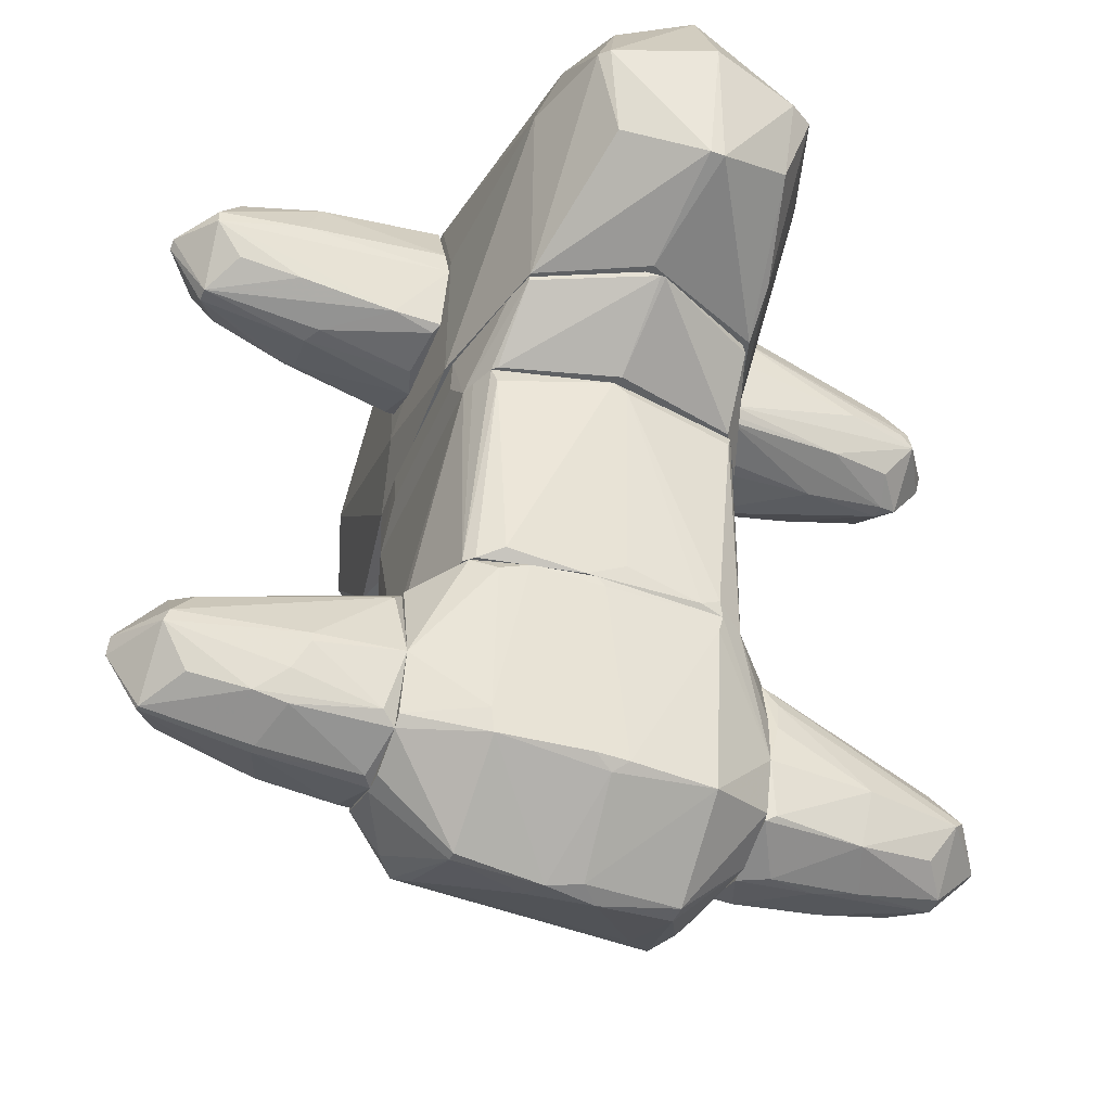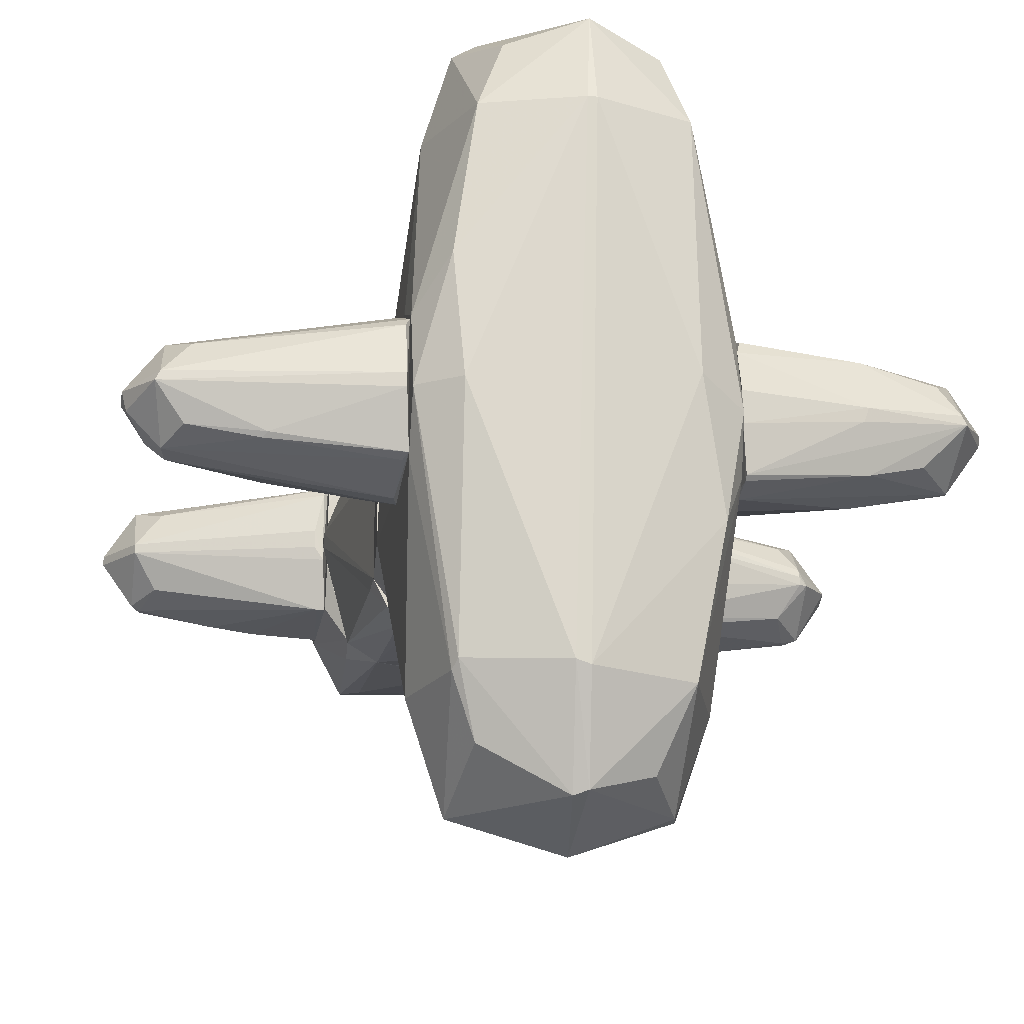
<metadata>
{"format":"obj","ext":"obj","renderer":"f3d","projection":"perspective","resolution":1024,"background":"white","views":[{"elev":-45.7,"azim":-22.2,"up":"+Y"},{"elev":-17.6,"azim":169.9,"up":"+Z"}]}
</metadata>
<code>
o convex_0
v -1.183 -1.641 -0.0885
v 1.29 -1.676 0.08284
v 1.29 -1.71 0.08284
v -0.1182 -0.06148 1.251
v 0.05343 -0.06148 -1.257
v 1.084 -0.06148 0.1516
v 0.8434 -1.71 -0.9474
v -1.046 -0.06148 -0.913
v -0.9426 -1.71 0.8386
v -0.8394 -1.71 -0.9471
v 0.7747 -1.71 0.9417
v -1.011 -0.06148 0.873
v 0.9809 -0.06148 -0.9471
v 0.8434 -0.06148 1.079
v 1.084 -1.676 -0.8099
v -0.8738 -0.1646 -1.119
v -0.2213 -1.71 0.9761
v -0.9082 -0.199 1.079
v -1.046 -1.71 -0.7756
v 1.084 -0.06148 -0.7412
v -0.1182 -1.71 -1.016
v 0.9465 -1.71 0.8386
v 1.015 -0.06148 0.7355
v -0.7709 -1.641 0.9415
v 0.8778 -0.199 -1.05
v -1.046 -0.06148 0.7699
v -1.011 -1.71 0.7699
v 0.809 -0.1646 1.114
v -0.04946 -0.1302 -1.257
v -0.01508 -0.1302 1.251
v -1.183 -1.71 0.01411
v 0.7403 -1.607 0.9761
v -0.7709 -1.641 -0.9815
v 1.29 -1.71 -0.01977
v 0.1907 -1.71 -1.016
v 0.05343 -1.573 1.01
v -0.9426 -0.06148 1.045
v -1.011 -1.71 -0.8443
v 1.05 -0.7484 0.6668
v -0.8738 -0.06148 -1.119
v -1.08 -1.641 -0.6725
v 1.084 -0.2676 -0.7756
v 1.118 -1.71 0.495
v 0.7747 -0.09586 -1.085
v -1.046 -0.3363 -0.913
v 0.603 -1.676 0.9761
f 30 36 46
f 5 4 6
f 4 5 8
f 7 3 9
f 7 9 10
f 9 3 11
f 4 8 12
f 5 6 13
f 6 4 14
f 9 11 17
f 10 9 19
f 6 2 20
f 13 6 20
f 7 10 21
f 11 3 22
f 2 6 23
f 6 14 23
f 9 17 24
f 4 18 24
f 18 9 24
f 15 7 25
f 13 15 25
f 8 1 26
f 12 8 26
f 12 26 27
f 9 18 27
f 19 9 27
f 14 4 28
f 22 14 28
f 4 24 30
f 24 17 30
f 28 4 30
f 1 19 31
f 26 1 31
f 27 26 31
f 19 27 31
f 11 22 32
f 22 28 32
f 28 30 32
f 10 16 33
f 21 10 33
f 16 29 33
f 29 21 33
f 2 3 34
f 3 7 34
f 7 15 34
f 20 2 34
f 5 7 35
f 7 21 35
f 29 5 35
f 21 29 35
f 30 17 36
f 4 12 37
f 18 4 37
f 12 27 37
f 27 18 37
f 16 10 38
f 10 19 38
f 3 2 39
f 14 22 39
f 23 14 39
f 2 23 39
f 8 5 40
f 16 8 40
f 5 29 40
f 29 16 40
f 19 1 41
f 15 13 42
f 13 20 42
f 34 15 42
f 20 34 42
f 22 3 43
f 3 39 43
f 39 22 43
f 7 5 44
f 5 13 44
f 25 7 44
f 13 25 44
f 1 8 45
f 8 16 45
f 16 38 45
f 38 19 45
f 41 1 45
f 19 41 45
f 17 11 46
f 11 32 46
f 32 30 46
f 36 17 46
o convex_1
v -1.218 0.8318 0.0829
v -1.149 2.137 0.0829
v -1.149 2.137 -0.1573
v -3.072 1.485 0.0829
v -1.149 1.347 0.6669
v -1.149 1.553 -0.6039
v -2.797 1.45 -0.3635
v -2.797 1.897 0.0829
v -2.797 1.038 0.0829
v -1.149 0.9693 -0.4665
v -2.832 1.519 0.4264
v -1.184 1.965 0.4951
v -1.184 2.034 -0.5352
v -1.149 0.9006 0.5294
v -2.145 1.038 -0.3292
v -2.523 1.828 -0.2948
v -2.077 1.897 0.4264
v -2.179 1.072 0.4264
v -2.077 1.45 -0.5009
v -2.008 0.9006 0.01435
v -1.184 1.519 0.6669
v -2.832 1.897 0.01435
v -2.832 1.416 0.4264
v -2.797 1.038 -0.01999
v -1.149 0.8318 -0.123
v -2.077 2.034 0.04856
v -1.184 2.068 -0.5009
v -1.184 1.828 -0.6039
v -2.111 1.897 -0.3978
v -1.184 0.8662 0.4608
v -2.66 1.793 0.3233
v -2.626 1.141 -0.2604
v -1.149 2.034 0.3921
v -3.072 1.45 0.01435
v -2.797 1.485 -0.3635
v -2.626 1.176 0.3577
v -2.214 1.519 0.5294
v -2.042 1.038 -0.3635
v -1.493 0.9349 0.4951
v -2.042 2.034 -0.05433
v -1.939 0.9006 0.1516
v -1.974 1.004 -0.3292
v -1.218 0.9693 -0.4665
f 71 88 89
f 49 48 51
f 49 51 52
f 52 51 56
f 54 50 57
f 49 52 59
f 56 51 60
f 51 58 67
f 58 63 67
f 50 54 68
f 50 55 69
f 57 50 69
f 66 55 70
f 56 60 71
f 47 66 71
f 48 49 72
f 54 63 72
f 68 54 72
f 49 59 73
f 59 52 74
f 52 65 74
f 62 68 75
f 68 73 75
f 73 59 75
f 59 74 75
f 47 71 76
f 71 60 76
f 54 57 77
f 63 54 77
f 57 63 77
f 70 53 78
f 61 70 78
f 51 48 79
f 58 51 79
f 63 58 79
f 48 72 79
f 72 63 79
f 55 50 80
f 50 68 80
f 53 70 80
f 70 55 80
f 65 53 81
f 68 62 81
f 74 65 81
f 62 75 81
f 75 74 81
f 80 68 81
f 53 80 81
f 55 64 82
f 69 55 82
f 64 69 82
f 63 57 83
f 51 67 83
f 67 63 83
f 57 69 83
f 69 51 83
f 53 65 84
f 78 53 84
f 61 78 84
f 60 51 85
f 64 55 85
f 51 69 85
f 69 64 85
f 76 60 85
f 72 49 86
f 68 72 86
f 73 68 86
f 49 73 86
f 66 47 87
f 55 66 87
f 47 76 87
f 85 55 87
f 76 85 87
f 70 61 88
f 66 70 88
f 71 66 88
f 61 84 88
f 88 84 89
f 52 56 89
f 65 52 89
f 56 71 89
f 84 65 89
o convex_2
v -1.287 -3.084 -0.05431
v -1.287 -1.779 0.3921
v -1.287 -1.779 0.08299
v -3.073 -2.466 0.01434
v -1.355 -2.191 -0.5353
v -2.008 -2.741 0.4609
v -2.66 -2.844 -0.2948
v -2.591 -2.191 -0.2948
v -2.832 -2.569 0.3921
v -1.287 -2.432 0.564
v -2.832 -2.947 -0.01998
v -1.287 -2.947 -0.4322
v -2.763 -2.088 0.04867
v -2.729 -2.535 -0.4322
v -1.287 -1.882 -0.4322
v -1.287 -2.947 0.3921
v -2.214 -2.912 0.3577
v -1.939 -2.912 -0.4322
v -2.626 -2.226 0.3235
v -2.008 -2.535 -0.5353
v -1.355 -1.882 0.4609
v -2.077 -3.05 0.01434
v -1.355 -1.951 -0.5009
v -1.287 -2.672 -0.5353
v -1.905 -2.466 0.5295
v -2.832 -2.5 -0.3979
v -2.763 -2.088 -0.01998
v -2.798 -2.466 0.3921
v -1.39 -2.878 0.4609
v -3.073 -2.569 -0.05431
v -2.626 -2.844 0.2892
v -2.077 -3.05 -0.05431
v -1.321 -1.813 -0.1573
v -1.355 -3.084 0.04867
v -1.39 -2.981 -0.3979
v -2.832 -2.947 -0.05431
v -1.974 -2.947 0.3577
v -1.39 -1.779 0.2547
v -2.694 -2.466 -0.4322
v -1.905 -2.535 0.5295
v -2.832 -2.123 -0.01998
v -2.763 -2.123 0.1173
f 102 130 131
f 92 91 90
f 90 91 99
f 92 90 101
f 92 101 104
f 90 99 105
f 95 98 106
f 96 103 107
f 107 103 109
f 99 91 110
f 91 108 110
f 106 100 111
f 104 94 112
f 97 104 112
f 94 109 112
f 104 101 113
f 94 104 113
f 101 107 113
f 109 94 113
f 107 109 113
f 99 110 114
f 103 96 115
f 104 97 116
f 93 98 117
f 110 108 117
f 98 114 117
f 114 110 117
f 105 99 118
f 95 106 118
f 98 93 119
f 100 98 119
f 93 115 119
f 98 100 120
f 106 98 120
f 100 106 120
f 111 100 121
f 92 104 122
f 104 116 122
f 90 105 123
f 121 90 123
f 111 121 123
f 101 90 124
f 107 101 124
f 90 121 124
f 121 107 124
f 96 107 125
f 115 96 125
f 100 119 125
f 119 115 125
f 121 100 125
f 107 121 125
f 106 111 126
f 105 118 126
f 118 106 126
f 123 105 126
f 111 123 126
f 91 92 127
f 102 91 127
f 116 102 127
f 92 122 127
f 122 116 127
f 109 103 128
f 97 112 128
f 112 109 128
f 115 97 128
f 103 115 128
f 98 95 129
f 114 98 129
f 99 114 129
f 118 99 129
f 95 118 129
f 115 93 130
f 97 115 130
f 102 116 130
f 116 97 130
f 91 102 131
f 108 91 131
f 93 117 131
f 117 108 131
f 130 93 131
o convex_3
v 1.222 0.7976 0.04863
v 1.153 2.172 0.04863
v 1.153 2.172 -0.05414
v 3.008 1.45 0.04863
v 1.119 1.416 -0.6383
v 1.119 1.485 0.5983
v 2.698 1.382 -0.3977
v 2.664 1.416 0.4266
v 2.63 0.9695 -0.05414
v 1.119 0.9008 0.5296
v 1.119 0.832 -0.4321
v 2.801 1.828 0.01425
v 1.119 2.034 -0.4664
v 1.119 2 0.4952
v 2.561 1.073 0.2892
v 2.595 1.759 -0.2603
v 2.012 1.004 -0.3977
v 2.561 1.725 0.3234
v 2.012 0.8663 0.04863
v 1.153 1.759 0.5983
v 1.153 2.068 0.4266
v 2.733 1.519 -0.3633
v 1.153 1.553 -0.6383
v 2.767 1.004 0.01425
v 2.767 1.347 0.3922
v 2.217 1.382 0.4952
v 2.046 1.897 -0.3291
v 2.595 1.107 -0.2947
v 3.008 1.347 -0.02001
v 1.256 0.832 -0.4321
v 1.153 0.8663 0.4952
v 2.767 1.828 0.08301
v 1.153 0.9695 0.5638
v 2.08 1.004 0.3922
v 2.733 1.485 0.3922
v 2.08 1.862 -0.3633
v 1.119 0.7976 0.186
v 2.63 0.9695 0.04863
v 2.836 1.382 -0.2947
v 2.973 1.45 -0.08852
v 1.153 1.965 -0.5008
f 144 167 172
f 137 136 141
f 141 136 142
f 134 133 143
f 133 134 144
f 136 137 144
f 133 144 145
f 144 137 145
f 136 138 148
f 145 137 151
f 149 145 151
f 133 145 152
f 145 149 152
f 147 143 153
f 138 136 154
f 136 144 154
f 153 138 154
f 146 155 156
f 151 137 157
f 139 151 157
f 156 139 157
f 134 143 158
f 144 134 158
f 143 147 158
f 148 138 159
f 140 148 159
f 155 140 159
f 135 156 160
f 156 155 160
f 142 136 161
f 132 142 161
f 136 148 161
f 148 140 161
f 150 132 161
f 140 150 161
f 143 133 163
f 135 143 163
f 133 152 163
f 152 149 163
f 137 141 164
f 157 137 164
f 156 157 164
f 146 156 165
f 141 162 165
f 164 141 165
f 156 164 165
f 151 139 166
f 149 151 166
f 139 156 166
f 156 135 166
f 135 163 166
f 163 149 166
f 147 153 167
f 144 158 167
f 158 147 167
f 142 132 168
f 141 142 168
f 132 150 168
f 162 141 168
f 150 162 168
f 150 140 169
f 140 155 169
f 155 146 169
f 162 150 169
f 146 165 169
f 165 162 169
f 138 153 170
f 159 138 170
f 155 159 170
f 160 155 170
f 160 170 171
f 143 135 171
f 153 143 171
f 135 160 171
f 170 153 171
f 154 144 172
f 153 154 172
f 167 153 172
o convex_4
v -0.08368 -1.779 0.9762
v 0.05343 -1.745 -1.016
v 0.05343 -1.71 -1.016
v 1.256 -2.157 0.5637
v -0.7366 -3.496 -0.05414
v 0.9808 -3.118 -0.8787
v -1.286 -1.916 -0.5008
v 0.7745 -3.05 0.7355
v -1.286 -2.878 0.4607
v -0.874 -3.118 -0.8099
v 1.084 -1.71 -0.7755
v -0.977 -1.71 0.8044
v 0.8091 -3.496 0.04864
v 0.9465 -1.71 0.8387
v -0.7366 -3.05 0.701
v 1.256 -3.05 0.08297
v -1.011 -1.71 -0.8444
v -1.286 -2.947 -0.4664
v 1.256 -1.814 -0.5008
v -1.286 -1.779 0.4264
v -0.118 -3.565 0.01432
v 1.256 -2.672 -0.5694
v 1.256 -1.71 0.3578
v 0.8435 -1.71 -0.9474
v 1.256 -2.878 0.4607
v -0.08368 -3.05 0.7699
v -0.8053 -1.814 0.9074
v 0.7402 -1.848 0.9417
v -0.8053 -1.985 -0.9474
v 0.2595 -3.565 -0.05433
v -1.286 -3.084 0.08297
v -0.8394 -3.05 -0.8444
v -1.286 -2.604 -0.5694
v -1.286 -2.432 0.5639
v -1.046 -3.187 -0.5351
v -0.1869 -3.496 -0.1914
v 1.256 -2.5 0.5637
v -0.7366 -3.496 0.01412
v 1.153 -3.084 -0.4664
v 0.8091 -3.496 -0.08866
v 0.8435 -2.878 -0.913
v -1.183 -1.71 -0.1571
v -0.1524 -1.71 0.9762
v 0.05343 -3.118 0.701
v 1.049 -2.054 -0.8444
v -0.6336 -1.71 -0.9817
v -0.7709 -2.878 0.7355
v 0.1221 -3.531 0.08297
v 0.1564 -3.05 0.7699
v 1.256 -1.745 0.4951
v 1.256 -2.947 -0.3976
v -1.286 -2.947 0.3921
v 0.7745 -3.221 -0.7067
v 0.7745 -1.71 0.9417
v -1.286 -3.084 -0.08846
v 0.1908 -1.779 -1.016
v -0.874 -2.947 -0.8444
v -0.599 -1.745 0.9417
v 1.049 -3.187 -0.5694
v -0.7709 -3.187 -0.7069
v 1.256 -1.71 -0.1573
f 196 186 233
f 175 184 186
f 184 175 189
f 181 179 190
f 176 188 191
f 179 181 192
f 183 191 194
f 191 188 194
f 176 191 195
f 175 186 196
f 180 185 197
f 188 176 197
f 185 188 197
f 181 190 203
f 178 182 204
f 201 174 204
f 179 189 205
f 190 179 205
f 182 190 205
f 192 181 206
f 184 192 206
f 199 184 206
f 182 177 207
f 190 182 207
f 193 177 208
f 202 193 208
f 176 186 209
f 180 197 209
f 197 176 209
f 200 180 209
f 177 193 210
f 193 187 210
f 203 177 210
f 188 185 212
f 185 202 212
f 196 178 213
f 204 174 213
f 178 204 213
f 189 179 214
f 184 189 214
f 179 192 214
f 192 184 214
f 186 184 215
f 187 193 216
f 198 187 216
f 194 178 217
f 183 194 217
f 178 196 217
f 196 183 217
f 175 174 218
f 189 175 218
f 174 201 218
f 201 189 218
f 181 187 219
f 187 198 219
f 206 181 219
f 199 206 219
f 185 180 220
f 202 185 220
f 193 202 220
f 180 216 220
f 216 193 220
f 173 198 221
f 200 173 221
f 180 200 221
f 216 180 221
f 198 216 221
f 186 176 222
f 176 195 222
f 195 186 222
f 178 194 223
f 194 188 223
f 211 178 223
f 188 211 223
f 187 181 224
f 181 203 224
f 210 187 224
f 203 210 224
f 202 208 225
f 178 212 225
f 212 202 225
f 173 200 226
f 209 186 226
f 200 209 226
f 186 215 226
f 215 173 226
f 177 203 227
f 203 190 227
f 207 177 227
f 190 207 227
f 174 175 228
f 175 196 228
f 213 174 228
f 196 213 228
f 189 201 229
f 204 182 229
f 201 204 229
f 205 189 229
f 182 205 229
f 198 173 230
f 184 199 230
f 215 184 230
f 173 215 230
f 219 198 230
f 199 219 230
f 178 211 231
f 211 188 231
f 188 212 231
f 212 178 231
f 182 178 232
f 177 182 232
f 208 177 232
f 178 225 232
f 225 208 232
f 191 183 233
f 186 195 233
f 195 191 233
f 183 196 233
o convex_5
v 1.256 -3.05 -0.05432
v 1.359 -1.71 0.1173
v 1.359 -1.71 -0.01992
v 3.008 -2.534 0.04866
v 1.256 -2.5 0.564
v 1.256 -2.534 -0.5696
v 2.698 -2.569 -0.3979
v 2.698 -2.5 0.4265
v 1.256 -1.848 -0.5008
v 2.767 -2.123 -0.01992
v 1.256 -1.779 0.4952
v 2.698 -2.878 0.08294
v 1.325 -2.878 0.4609
v 1.393 -2.947 -0.3979
v 2.561 -2.191 0.3234
v 2.698 -2.878 -0.05432
v 1.977 -2.878 0.3922
v 2.595 -2.226 -0.2948
v 2.012 -2.5 0.5296
v 2.115 -2.534 -0.5008
v 1.462 -3.05 0.04866
v 2.012 -2.878 -0.3635
v 1.325 -1.848 -0.5008
v 2.767 -2.123 0.04866
v 2.767 -2.431 0.3922
v 2.698 -2.5 -0.3979
v 1.256 -2.913 -0.4322
v 1.359 -1.951 0.5296
v 1.256 -2.913 0.4265
v 2.527 -2.775 0.3234
v 1.806 -3.015 -0.01992
v 1.29 -1.745 0.4265
v 1.29 -1.71 -0.123
v 3.008 -2.534 -0.01992
v 2.492 -2.809 -0.2948
v 1.771 -2.569 -0.5352
v 2.115 -2.981 0.04866
v 2.767 -2.5 -0.3635
v 1.325 -2.191 0.564
f 252 261 272
f 234 238 239
f 239 238 242
f 236 235 243
f 242 238 244
f 237 241 245
f 237 245 249
f 238 246 252
f 250 241 252
f 246 250 252
f 253 240 255
f 239 242 256
f 243 251 256
f 243 235 257
f 237 243 257
f 257 248 258
f 241 237 258
f 248 244 258
f 237 257 258
f 240 253 259
f 256 251 259
f 253 256 259
f 234 239 260
f 247 234 260
f 255 247 260
f 252 241 261
f 241 258 261
f 258 244 261
f 238 234 262
f 246 238 262
f 250 246 262
f 234 254 262
f 254 250 262
f 245 241 263
f 250 245 263
f 241 250 263
f 234 247 264
f 254 234 264
f 255 249 264
f 247 255 264
f 244 248 265
f 257 235 265
f 248 257 265
f 235 236 266
f 236 243 266
f 242 244 266
f 256 242 266
f 243 256 266
f 265 235 266
f 244 265 266
f 243 237 267
f 237 249 267
f 249 240 267
f 240 249 268
f 255 240 268
f 249 255 268
f 253 255 269
f 239 256 269
f 256 253 269
f 260 239 269
f 255 260 269
f 249 245 270
f 245 250 270
f 250 254 270
f 264 249 270
f 254 264 270
f 251 243 271
f 240 259 271
f 259 251 271
f 243 267 271
f 267 240 271
f 244 238 272
f 238 252 272
f 261 244 272
o convex_6
v -1.08 0.3853 0.6325
v 1.118 0.3853 -0.2943
v 1.118 0.3509 -0.2943
v -0.04955 0.3509 -1.944
v -0.08398 -0.06132 1.319
v -0.8738 -0.06132 -1.119
v 1.084 -0.06132 -0.7411
v 0.7405 0.3853 1.56
v -0.9426 -0.06132 1.045
v 1.015 -0.06132 0.7696
v -0.1526 0.3853 1.903
v -0.8738 0.3853 -1.394
v -1.046 -0.06132 -0.9129
v 0.912 0.3853 -1.05
v 0.8091 -0.06132 -1.085
v -0.8738 0.3853 1.56
v 0.8091 -0.06132 1.113
v -1.046 0.3853 -0.9474
v -0.04955 0.3509 1.938
v 0.05332 -0.06132 -1.256
v -1.046 -0.06132 0.77
v 1.015 0.3853 0.7696
v -0.01511 0.3853 -1.944
v 1.084 -0.06132 0.1856
v -1.08 0.1448 -0.5348
v 1.118 0.3853 -0.6036
v 0.8778 0.07611 -1.085
v 0.7747 0.3509 1.525
v 1.084 0.3853 0.3232
v -0.8738 0.3509 1.56
v -0.9082 -0.06132 1.079
v -0.8396 0.3509 -1.428
v -0.9426 0.3509 1.354
v -1.08 0.3853 -0.5694
v -0.04955 -0.02696 -1.325
v -0.01511 0.3509 1.938
v -1.08 0.1448 0.5983
f 297 293 309
f 277 278 279
f 274 273 280
f 278 277 281
f 277 279 282
f 280 273 283
f 273 274 284
f 278 281 285
f 284 274 286
f 279 278 287
f 283 273 288
f 277 282 289
f 273 284 290
f 284 285 290
f 276 287 292
f 287 278 292
f 285 281 293
f 274 280 294
f 276 284 295
f 284 286 295
f 287 276 295
f 279 275 296
f 282 279 296
f 285 293 297
f 274 275 298
f 275 279 298
f 286 274 298
f 279 286 298
f 286 279 299
f 279 287 299
f 295 286 299
f 287 295 299
f 289 282 300
f 294 280 300
f 282 294 300
f 275 274 301
f 274 294 301
f 294 282 301
f 296 275 301
f 282 296 301
f 283 288 302
f 291 283 302
f 293 281 302
f 281 277 303
f 277 291 303
f 302 281 303
f 291 302 303
f 276 278 304
f 284 276 304
f 278 285 304
f 285 284 304
f 288 273 305
f 273 293 305
f 302 288 305
f 293 302 305
f 273 290 306
f 290 285 306
f 297 273 306
f 285 297 306
f 278 276 307
f 276 292 307
f 292 278 307
f 280 283 308
f 277 289 308
f 291 277 308
f 283 291 308
f 289 300 308
f 300 280 308
f 293 273 309
f 273 297 309
o convex_7
v -0.5304 2.034 -2.596
v 1.118 1.725 0.6322
v 1.118 1.69 0.6322
v -0.8395 1.484 2.727
v 0.01892 0.3856 -1.977
v 0.7748 0.3856 1.594
v -1.114 0.3854 0.5635
v -0.01526 2.515 2.006
v 0.8434 2.171 -1.978
v -1.149 2.171 -0.08807
v 1.118 0.3856 -0.6035
v 0.7748 1.519 2.728
v -0.8051 1.382 -2.768
v 0.7748 1.416 -2.802
v -0.04943 0.6946 2.796
v -0.01526 2.48 -1.977
v 0.8778 2.343 0.8724
v -1.046 0.3854 -0.9468
v -0.01526 0.6604 -2.836
v -0.08383 2.274 2.728
v -0.8051 2.24 2.006
v -0.8739 0.3856 1.594
v -0.9771 2.309 -0.9125
v 1.05 1.484 -2.012
v 0.05332 2.171 -2.768
v 1.118 2.206 -0.05433
v -1.046 1.484 2.075
v -1.046 1.45 -2.046
v 0.809 2.446 -0.05374
v 0.706 2.274 2.006
v 0.9808 1.45 2.041
v -0.04943 1.587 3.003
v -0.04943 1.484 -3.043
v -0.8051 2.412 0.08297
v -0.7709 2.24 -2.012
v 0.5686 0.8322 -2.562
v -0.8051 0.6604 -2.081
v -1.149 0.729 -0.5006
v 1.084 0.3856 0.3232
v 0.603 0.9693 2.625
v -0.6335 0.9008 2.59
v -0.1182 0.3856 1.972
v -1.149 1.416 0.7008
v -0.8051 0.3856 -1.531
v 0.8778 0.3856 -1.119
v 1.118 2.068 0.4949
v 0.809 2.24 -1.909
v -0.5991 0.832 -2.63
v 0.4998 2.103 2.556
v 0.6716 2.068 -2.425
v -0.6335 2.068 2.556
v -1.149 2.068 -0.5349
v 1.118 0.729 0.4949
v 0.05332 0.6946 2.796
v -1.149 2 0.4949
v -0.7709 1.484 2.796
v 0.08772 2.481 -1.943
v -0.08383 2.515 2.006
v 0.603 1.519 2.831
v 1.118 2.034 -0.5006
v -0.04943 2.206 -2.733
v -0.7709 1.519 -2.768
v 0.7748 0.6258 1.938
v 1.015 0.3856 0.7701
f 372 315 373
f 311 312 320
f 323 318 333
f 320 323 333
f 311 320 335
f 313 330 336
f 331 313 336
f 316 331 336
f 317 326 338
f 326 335 338
f 326 317 339
f 317 329 339
f 312 311 340
f 339 321 340
f 328 322 342
f 323 328 342
f 334 323 342
f 319 330 343
f 332 319 343
f 325 332 343
f 332 325 344
f 323 320 345
f 328 323 345
f 337 322 346
f 327 337 346
f 327 316 347
f 337 327 347
f 316 327 348
f 327 320 348
f 313 331 350
f 331 324 350
f 316 315 351
f 331 316 351
f 324 331 351
f 316 336 352
f 347 316 352
f 319 347 352
f 314 327 353
f 328 314 353
f 327 346 353
f 320 327 354
f 327 314 354
f 314 328 354
f 345 320 354
f 328 345 354
f 311 335 355
f 335 326 355
f 326 339 355
f 339 340 355
f 340 311 355
f 335 318 356
f 338 335 356
f 322 328 357
f 346 322 357
f 328 353 357
f 353 346 357
f 339 329 358
f 321 339 358
f 318 323 359
f 323 334 359
f 356 318 359
f 334 356 359
f 330 313 360
f 329 330 360
f 319 332 361
f 332 344 361
f 344 337 361
f 347 319 361
f 337 347 361
f 320 312 362
f 312 340 362
f 348 320 362
f 341 324 363
f 315 349 363
f 351 315 363
f 324 351 363
f 330 319 364
f 336 330 364
f 352 336 364
f 319 352 364
f 324 341 365
f 341 329 365
f 313 350 365
f 350 324 365
f 360 313 365
f 329 360 365
f 325 317 366
f 317 338 366
f 356 334 366
f 338 356 366
f 317 325 367
f 329 317 367
f 330 329 367
f 325 343 367
f 343 330 367
f 329 341 368
f 349 321 368
f 321 358 368
f 358 329 368
f 341 363 368
f 363 349 368
f 333 318 369
f 320 333 369
f 335 320 369
f 318 335 369
f 334 342 370
f 310 344 370
f 344 325 370
f 325 366 370
f 366 334 370
f 322 337 371
f 342 322 371
f 344 310 371
f 337 344 371
f 310 370 371
f 370 342 371
f 340 321 372
f 349 315 372
f 321 349 372
f 315 316 373
f 316 348 373
f 362 340 373
f 348 362 373
f 340 372 373

</code>
